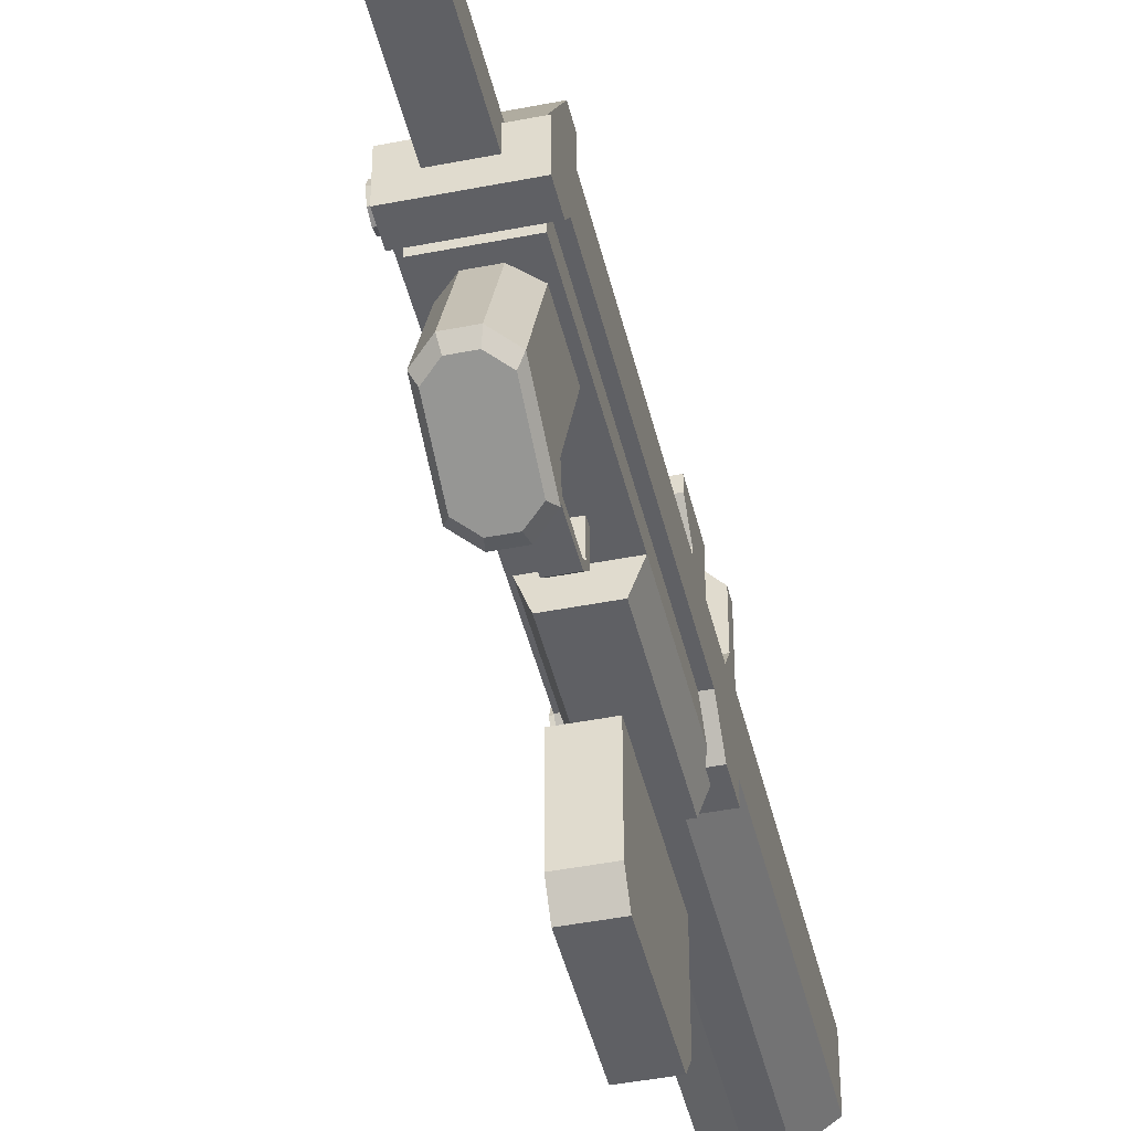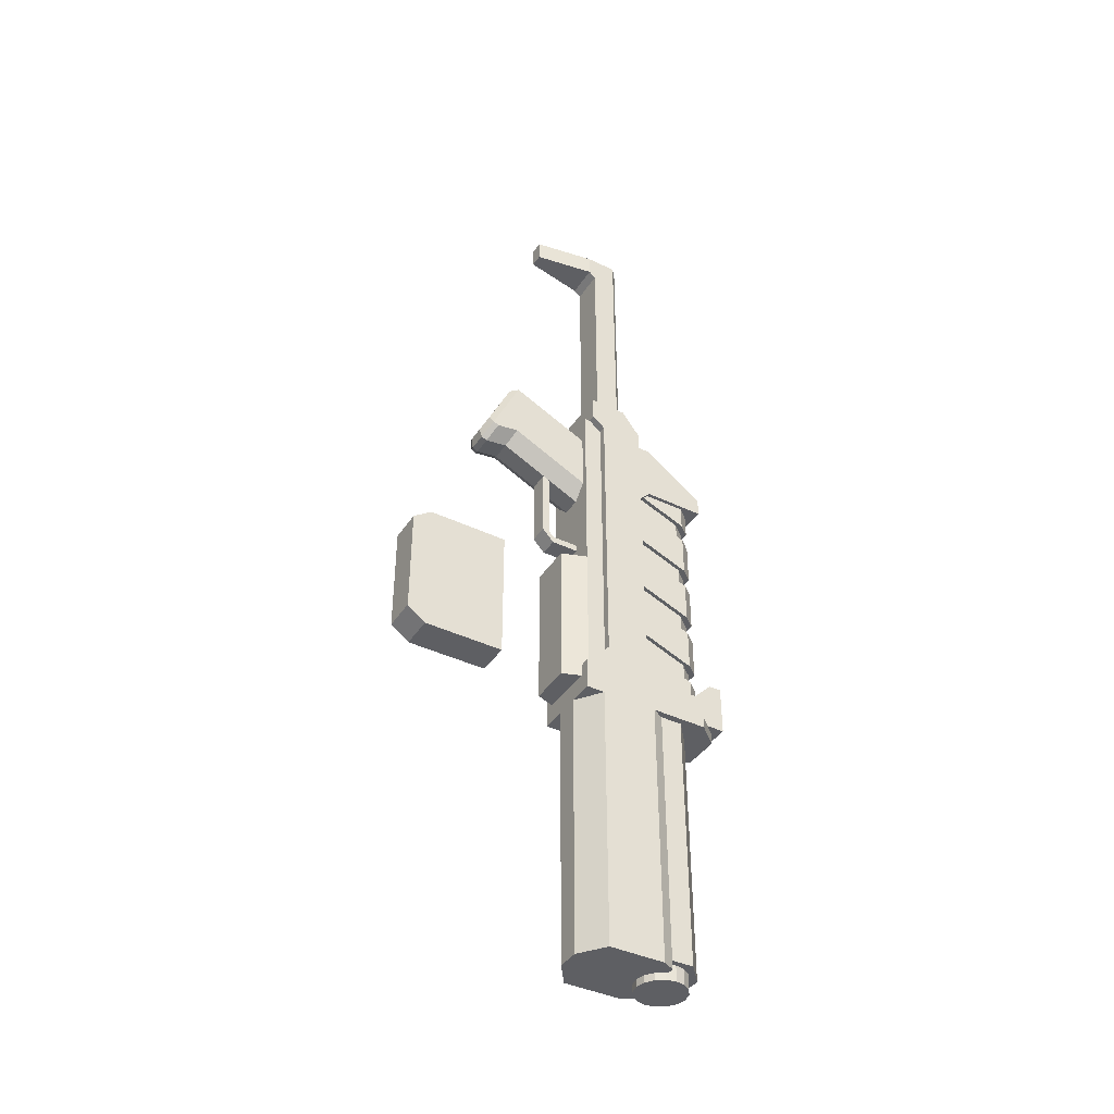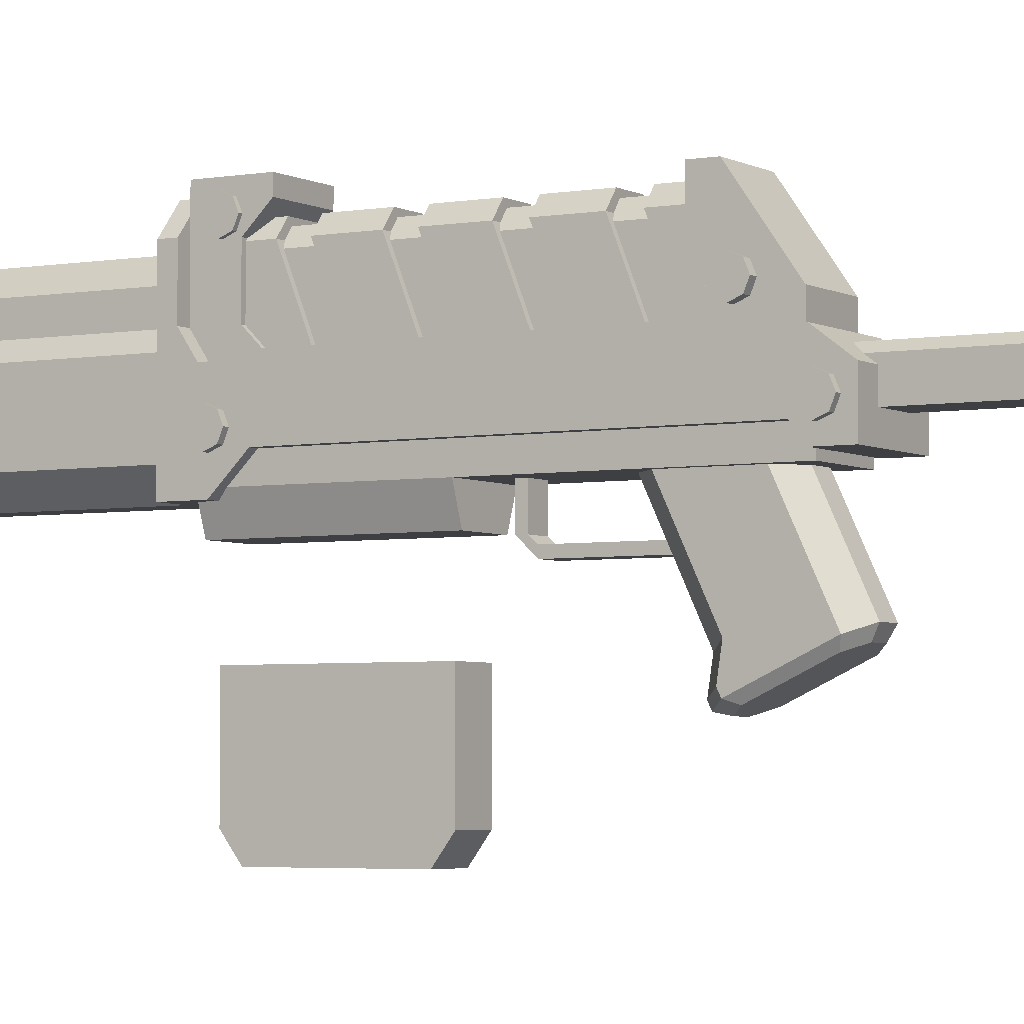
<metadata>
{"format":"obj","ext":"obj","renderer":"f3d","projection":"perspective","resolution":1024,"background":"white","views":[{"elev":-44.2,"azim":13.0,"up":"+Y"},{"elev":-40.5,"azim":59.5,"up":"+Z"},{"elev":-3.9,"azim":-59.3,"up":"+Y"}]}
</metadata>
<code>
g Mesh_Cube_Cube
v 0.4871 0.7 0
v 0.4871 1 1e-06
v 0.4871 1 1
v 0.4871 0.7 1
v -0.3865 1 -0
v -0.3865 0.7 -0
v -0.3865 0.7 1
v -0.3865 1 1
v 0.4871 1 -4
v 0.4871 0.7 -4
v 0.4871 0.7 -4.5
v 0.4871 1 -4.5
v -0.3865 0.7 -4
v -0.3865 1 -4
v -0.3865 1 -4.5
v -0.3865 0.7 -4.5
v -0.3865 2 0.3
v -0.3865 2 -0
v 0.4871 2 1e-06
v 0.4871 2 0.3
v -0.3865 1.7 -4
v -0.3865 1.7 -4.5
v 0.4871 1.7 -4.5
v 0.4871 1.7 -4
v 0.4871 2 -4.5
v 0.4871 2 -3.7
v -0.3865 2 -3.7
v -0.3865 2 -4.5
v -0.3865 2.2 -3.7
v -0.3865 2.2 -4.5
v 0.4871 2.2 -4.5
v 0.4871 2.2 -3.7
v -0.3865 0.8 -2
v -0.3865 0.8 -3.8
v -0.3865 0.7 -3.8
v -0.3865 0.7 -2
v 0.4871 0.7 -2
v 0.4871 0.7 -3.8
v 0.4871 0.8 -3.8
v 0.4871 0.8 -2
v -0.3865 0.7 -0.2
v -0.3865 0.8 -0.2
v 0.4871 0.7 -0.2
v 0.4871 0.8 -0.2
v 0.05027 1 1
v 0.05027 0.7 1
v 0.05027 1 -4.5
v 0.05027 0.7 -4.5
v 0.05027 2 0.3
v 0.05027 1 -0
v 0.05027 2 -0
v 0.05027 1.7 -4.5
v 0.05027 1 -4
v 0.05027 1.7 -4
v 0.05027 2 -3.7
v 0.05027 2 -4.5
v 0.05027 2.2 -4.5
v 0.05027 2.2 -3.7
v 0.05027 0.8 -3.8
v 0.05027 0.8 -2
v 0.05027 0.8 -0.2
v -0.5581 -0 -3.8
v 0.6587 -0 -3.8
v 0.6587 0 0.9368
v -0.5581 0 0.9368
v -0.5581 0.7 -3.8
v -0.5581 0.7 1.1
v 0.6587 0.7 1.1
v 0.6587 0.7 -3.8
v -0.5581 0 1.5
v -0.5581 0.4 1.5
v 0.6587 0.4 1.5
v 0.6587 0 1.5
v -0.5581 0.7 -4.2
v -0.5581 -0.4 -4.2
v 0.6587 -0.4 -4.2
v 0.6587 0.7 -4.2
v -0.5581 -0.4 -4.3
v 0.6587 -0.4 -4.3
v 0.6587 0.7 -4.3
v -0.5581 0.7 -4.3
v -0.5581 1 -4.5
v -0.5581 -0.4 -4.5
v 0.6587 -0.4 -4.5
v 0.6587 1 -4.5
v -0.5581 -0.4 -4.7
v 0.6587 -0.4 -4.7
v 0.6587 1 -4.7
v -0.5581 1 -4.7
v -0.5581 1.712 -4.5
v -0.5581 1.712 -4.7
v 0.6587 1.712 -4.7
v 0.6587 1.712 -4.5
v 0.3498 2.066 -4.5
v -0.2492 2.066 -4.5
v 0.3498 2.066 -4.7
v -0.2492 2.066 -4.7
v 0.6587 -0.2084 1.5
v 0.6587 -0.2084 1.1
v -0.5581 -0.2084 1.1
v -0.5581 -0.2084 1.5
v 0.3623 0.5 -4
v 0.3623 1.6 -4
v 0.3623 1.6 -0
v 0.3623 0.5 0
v -0.2617 1.6 -4
v -0.2617 0.5 -4
v -0.2617 0.5 -0
v -0.2617 1.6 -0
v -0.1057 1.8 -0
v -0.1057 1.8 -4
v 0.2063 1.8 -4
v 0.2063 1.8 -0
v 0.6587 -0.1 -8.861
v 0.6587 0.8 -8.861
v 0.6587 0.8 -4.7
v 0.6587 -0.1 -4.7
v -0.3012 1.28 0.4048
v -0.498 1.28 0.4048
v -0.498 1.223 0.5434
v -0.3012 1.223 0.5434
v -0.5581 0.8 -8.861
v -0.5581 -0.1 -8.861
v -0.5581 -0.1 -4.7
v -0.5581 0.8 -4.7
v -0.1369 -0.4 -8.861
v -0.1369 -0.4 -4.7
v 0.2375 -0.4 -4.7
v 0.2375 -0.4 -8.861
v -0.4489 1 -4.7
v -0.4489 1 -8.861
v 0.5495 1 -8.861
v 0.5495 1 -4.7
v -0.4489 1.351 -8.861
v 0.5495 1.351 -8.861
v 0.5495 1.351 -4.7
v -0.4489 1.351 -4.7
v -0.09949 1.651 -4.7
v -0.09949 1.651 -8.861
v 0.2 1.651 -8.861
v 0.2 1.651 -4.7
v 0.5495 1 -9
v -0.4489 1 -9
v 0.6587 0.8 -9
v -0.5581 0.8 -9
v -0.1369 -0.4 -9
v 0.2375 -0.4 -9
v 0.6587 -0.1 -9
v -0.5581 -0.1 -9
v 0.537 -0.3 1.1
v 0.537 0.005275 1.1
v -0.4364 0.005275 1.1
v -0.4364 -0.3 1.1
v -0.4364 -0.3 -2
v -0.4364 0.005275 -2
v -0.4364 0.005275 -4.1
v -0.4364 -0.2947 -4.4
v 0.537 0.005275 -2
v 0.537 -0.3 -2
v 0.537 -0.2947 -4.4
v 0.537 0.005275 -4.1
v -0.498 0.8883 0.4048
v -0.3012 0.8883 0.4048
v -0.3012 0.9457 0.5434
v -0.498 0.9457 0.5434
v -0.3012 1.084 0.6008
v -0.498 1.084 0.6008
v 0.391 -0.7 -4.4
v -0.2904 -0.7 -4.4
v 0.391 -0.7 -2
v -0.2904 -0.7 -2
v 0.4396 -1.569 0.2801
v 0.4396 -0.1191 -0.3961
v 0.4396 0.2528 0.4014
v 0.4396 -1.197 1.078
v -0.3391 -0.1191 -0.3961
v -0.3391 -1.569 0.2801
v -0.3391 -1.197 1.078
v -0.3391 0.2528 0.4014
v -0.1055 -1.104 1.277
v -0.1055 0.3458 0.6008
v 0.206 0.3458 0.6008
v 0.206 -1.104 1.277
v -0.1055 -0.2121 -0.5955
v -0.1055 -1.662 0.08066
v 0.206 -1.662 0.08066
v 0.206 -0.2121 -0.5955
v 0.206 -2.019 0.02619
v -0.1055 -2.019 0.02619
v -0.1055 -1.376 1.404
v 0.206 -1.376 1.404
v 0.4396 -1.926 0.2256
v -0.3391 -1.926 0.2256
v 0.4396 -1.469 1.204
v -0.3391 -1.469 1.204
v 0.4396 -1.56 1.247
v 0.4396 -2.016 0.2678
v -0.3391 -2.016 0.2678
v -0.3391 -1.56 1.247
v -0.1055 -1.467 1.446
v 0.206 -1.467 1.446
v -0.1055 -2.109 0.06845
v 0.206 -2.109 0.06845
v 0.1784 -2.143 0.2328
v -0.07788 -2.143 0.2328
v -0.07788 -1.614 1.366
v 0.1784 -1.614 1.366
v 0.3706 -2.066 0.3968
v -0.2701 -2.066 0.3968
v 0.3706 -1.691 1.202
v -0.2701 -1.691 1.202
v -0.2223 -1.7 -4.3
v -0.2223 -1.7 -2.1
v 0.3228 -1.7 -2.1
v 0.3228 -1.7 -4.3
v 0.3228 -3 -4.3
v 0.3228 -3 -2.1
v -0.2223 -3 -4.3
v -0.2223 -3 -2.1
v -0.2223 -3.3 -2.32
v 0.3228 -3.3 -2.32
v -0.2223 -3.3 -4.08
v 0.3228 -3.3 -4.08
v -0.3224 0.9676 -8.677
v -0.3532 1.122 -8.677
v -0.3532 1.122 -9.113
v -0.3224 0.9676 -9.113
v -0.2347 0.8364 -8.677
v -0.2347 0.8364 -9.113
v -0.1035 0.7487 -8.677
v -0.1035 0.7487 -9.113
v 0.0513 0.7179 -8.677
v 0.0513 0.7179 -9.113
v 0.2061 0.7487 -8.677
v 0.2061 0.7487 -9.113
v 0.3373 0.8364 -8.677
v 0.3373 0.8364 -9.113
v 0.425 0.9676 -8.677
v 0.425 0.9676 -9.113
v 0.4557 1.122 -8.677
v 0.4557 1.122 -9.113
v 0.425 1.277 -8.677
v 0.425 1.277 -9.113
v 0.3373 1.408 -8.677
v 0.3373 1.408 -9.113
v 0.2061 1.496 -8.677
v 0.2061 1.496 -9.113
v 0.0513 1.527 -8.677
v 0.0513 1.527 -9.113
v -0.1035 1.496 -8.677
v -0.1035 1.496 -9.113
v -0.2347 1.408 -8.677
v -0.2347 1.408 -9.113
v -0.3224 1.277 -8.677
v -0.3224 1.277 -9.113
v 0.0513 1.122 -9.113
v 0.3228 0.08807 1.088
v 0.3228 0.4881 1.088
v 0.3228 0.4881 2.288
v 0.3228 0.08807 2.288
v -0.2223 0.4881 1.088
v -0.2223 0.08807 1.088
v -0.2223 0.08807 2.288
v -0.2223 0.4881 2.288
v -0.498 1.084 0.2088
v -0.3012 1.084 0.2088
v -0.3012 0.9457 0.2662
v -0.498 0.9457 0.2662
v -0.1133 0.5881 2.288
v -0.1133 0.5881 1.088
v 0.2138 0.5881 1.088
v 0.2138 0.5881 2.288
v -0.1133 0.5881 4.288
v 0.2138 0.5881 4.288
v 0.3228 0.4881 4.288
v -0.2223 0.4881 4.288
v -0.2223 0.08807 4.288
v 0.3228 0.08807 4.288
v 0.2138 0.5881 5.288
v -0.1133 0.5881 5.288
v -0.1133 0.5881 5.651
v 0.2138 0.5881 5.651
v 0.3228 0.4881 5.288
v 0.3228 0.4881 5.651
v -0.2223 0.4881 5.288
v -0.2223 0.4881 5.651
v -0.2223 -0.02561 5.288
v -0.2223 -0.02561 5.651
v 0.3228 -0.02561 5.288
v 0.3228 -0.02561 5.651
v 0.3228 0.08807 5.191
v -0.2223 0.08807 5.191
v 0.3228 0.4881 5.191
v -0.2223 0.4881 5.191
v -0.1133 0.5881 5.191
v 0.2138 0.5881 5.191
v -0.05765 -1.024 5.651
v 0.1582 -1.024 5.651
v 0.1582 -1.024 5.288
v -0.05765 -1.024 5.288
v 0.4273 0.5598 -3.946
v 0.4273 1.674 -4.38
v 0.4273 1.674 -3.708
v 0.4273 0.5598 -3.274
v -0.3267 1.674 -4.38
v -0.3267 0.5598 -3.946
v -0.3267 0.5598 -3.274
v -0.3267 1.674 -3.708
v -0.1606 1.874 -3.708
v -0.1606 1.874 -4.38
v 0.2611 1.874 -3.708
v 0.2611 1.874 -4.38
v 0.4273 0.5598 -2.946
v 0.4273 1.674 -3.38
v 0.4273 1.674 -2.708
v 0.4273 0.5598 -2.274
v -0.3267 1.674 -3.38
v -0.3267 0.5598 -2.946
v -0.3267 0.5598 -2.274
v -0.3267 1.674 -2.708
v -0.1606 1.874 -2.708
v -0.1606 1.874 -3.38
v 0.2611 1.874 -2.708
v 0.2611 1.874 -3.38
v 0.4273 0.5598 -1.946
v 0.4273 1.674 -2.38
v 0.4273 1.674 -1.708
v 0.4273 0.5598 -1.274
v -0.3267 1.674 -2.38
v -0.3267 0.5598 -1.946
v -0.3267 0.5598 -1.274
v -0.3267 1.674 -1.708
v -0.1606 1.874 -1.708
v -0.1606 1.874 -2.38
v 0.2611 1.874 -1.708
v 0.2611 1.874 -2.38
v 0.4273 0.5598 -0.946
v 0.4273 1.674 -1.38
v 0.4273 1.674 -0.7077
v 0.4273 0.5598 -0.2742
v -0.3267 1.674 -1.38
v -0.3267 0.5598 -0.946
v -0.3267 0.5598 -0.2742
v -0.3267 1.674 -0.7077
v -0.1606 1.874 -0.7077
v -0.1606 1.874 -1.38
v 0.2611 1.874 -0.7077
v 0.2611 1.874 -1.38
v 0.4273 0.5598 0.05396
v 0.4273 1.674 -0.3795
v 0.4273 1.674 0.2923
v 0.4273 0.5598 0.7258
v -0.3267 1.674 -0.3795
v -0.3267 0.5598 0.05396
v -0.3267 0.5598 0.7258
v -0.3267 1.674 0.2923
v -0.1606 1.874 0.2923
v -0.1606 1.874 -0.3795
v 0.2611 1.874 -0.3795
v 0.2611 1.874 0.2923
v 0.2029 -0.736 -1.633
v 0.2029 -0.008 -1.633
v 0.2029 -0.008 -1.521
v 0.2029 -0.736 -1.521
v -0.1024 -0.008 -1.633
v -0.1024 -0.736 -1.633
v -0.1024 -0.736 -1.521
v -0.1024 -0.008 -1.521
v -0.1024 -0.8154 -1.432
v 0.2029 -0.8154 -1.432
v -0.1024 -0.9274 -1.432
v 0.2029 -0.9274 -1.432
v 0.2029 -0.8154 0.02553
v 0.2029 -0.9274 0.02553
v -0.1024 -0.9274 0.02553
v -0.1024 -0.8154 0.02553
v -0.498 1.084 0.4048
v -0.498 1.223 0.2662
v -0.3012 1.223 0.2662
v -0.2433 2.028 -4.328
v -0.44 2.028 -4.328
v -0.44 1.889 -4.19
v -0.44 1.751 -4.328
v -0.2433 1.751 -4.328
v -0.2433 1.889 -4.386
v -0.44 1.889 -4.386
v -0.44 1.889 -3.994
v -0.2433 1.889 -3.994
v -0.44 1.751 -4.051
v -0.2433 1.751 -4.051
v -0.2433 1.693 -4.19
v -0.44 1.693 -4.19
v -0.2433 2.028 -4.051
v -0.44 2.028 -4.051
v -0.44 2.085 -4.19
v -0.2433 2.085 -4.19
v -0.4431 0.3646 -4.19
v -0.6399 0.3646 -4.19
v -0.6399 0.3072 -4.051
v -0.4431 0.3072 -4.051
v -0.6399 -0.02738 -4.19
v -0.4431 -0.02738 -4.19
v -0.4431 0.03002 -4.051
v -0.6399 0.03002 -4.051
v -0.4431 0.1686 -3.994
v -0.6399 0.1686 -3.994
v -0.6399 0.1686 -4.386
v -0.4431 0.1686 -4.386
v -0.4431 0.03002 -4.328
v -0.6399 0.03002 -4.328
v -0.6399 0.1686 -4.19
v -0.6399 0.3072 -4.328
v -0.4431 0.3072 -4.328
v -0.4431 0.3072 1.03
v -0.6399 0.3072 1.03
v -0.6399 0.1686 1.168
v -0.6399 0.03002 1.03
v -0.4431 0.03002 1.03
v -0.4431 0.1686 0.9723
v -0.6399 0.1686 0.9723
v -0.6399 0.1686 1.364
v -0.4431 0.1686 1.364
v -0.6399 0.03002 1.307
v -0.4431 0.03002 1.307
v -0.4431 -0.02738 1.168
v -0.6399 -0.02738 1.168
v -0.4431 0.3072 1.307
v -0.6399 0.3072 1.307
v -0.6399 0.3646 1.168
v -0.4431 0.3646 1.168
f 1 2 3 4
f 5 6 7 8
f 9 10 11 12
f 13 14 15 16
f 5 8 17 18
f 3 2 19 20
f 15 14 21 22
f 9 12 23 24
f 24 23 25 26
f 22 21 27 28
f 28 27 29 30
f 26 25 31 32
f 33 34 35 36
f 34 14 13 35
f 37 38 39 40
f 38 10 9 39
f 41 6 5 42
f 42 33 36 41
f 1 43 44 2
f 43 37 40 44
f 3 45 46 4
f 45 8 7 46
f 15 47 48 16
f 47 12 11 48
f 8 45 49 17
f 45 3 20 49
f 2 50 51 19
f 50 5 18 51
f 17 49 51 18
f 49 20 19 51
f 12 47 52 23
f 47 15 22 52
f 14 53 54 21
f 53 9 24 54
f 21 54 55 27
f 54 24 26 55
f 23 52 56 25
f 52 22 28 56
f 25 56 57 31
f 56 28 30 57
f 27 55 58 29
f 55 26 32 58
f 29 58 57 30
f 58 32 31 57
f 39 59 60 40
f 59 34 33 60
f 9 53 59 39
f 53 14 34 59
f 44 61 50 2
f 61 42 5 50
f 40 60 61 44
f 60 33 42 61
f 62 63 64 65
f 66 67 68 69
f 63 69 68 64
f 66 62 65 67
f 67 65 70 71
f 64 68 72 73
f 68 67 71 72
f 62 66 74 75
f 69 63 76 77
f 66 69 77 74
f 63 62 75 76
f 76 75 78 79
f 74 77 80 81
f 77 76 79 80
f 75 74 81 78
f 78 81 82 83
f 80 79 84 85
f 81 80 85 82
f 79 78 83 84
f 84 83 86 87
f 85 84 87 88
f 83 82 89 86
f 86 89 88 87
f 89 82 90 91
f 88 89 91 92
f 85 88 92 93
f 82 85 93 90
f 90 93 94 95
f 93 92 96 94
f 92 91 97 96
f 91 90 95 97
f 95 94 96 97
f 64 73 98 99
f 70 65 100 101
f 65 64 99 100
f 100 99 98 101
f 70 101 98 73
f 70 73 72 71
f 102 103 104 105
f 106 107 108 109
f 106 109 110 111
f 104 103 112 113
f 111 110 113 112
f 114 115 116 117
f 118 119 120 121
f 122 123 124 125
f 124 123 126 127
f 114 117 128 129
f 126 129 128 127
f 122 125 130 131
f 116 115 132 133
f 132 131 134 135
f 133 132 135 136
f 131 130 137 134
f 134 137 138 139
f 136 135 140 141
f 135 134 139 140
f 139 138 141 140
f 131 132 142 143
f 132 115 144 142
f 122 131 143 145
f 129 126 146 147
f 114 129 147 148
f 126 123 149 146
f 123 122 145 149
f 115 114 148 144
f 144 145 143 142
f 149 148 147 146
f 149 145 144 148
f 150 151 152 153
f 154 155 156 157
f 158 159 160 161
f 162 163 164 165
f 165 164 166 167
f 157 160 168 169
f 160 159 170 168
f 154 157 169 171
f 159 154 171 170
f 170 171 169 168
f 153 154 159 150
f 167 166 121 120
f 158 151 150 159
f 154 153 152 155
f 172 173 174 175
f 176 177 178 179
f 179 178 180 181
f 175 174 182 183
f 177 176 184 185
f 173 172 186 187
f 185 184 187 186
f 183 182 181 180
f 185 186 188 189
f 183 180 190 191
f 186 172 192 188
f 177 185 189 193
f 175 183 191 194
f 180 178 195 190
f 178 177 193 195
f 172 175 194 192
f 192 194 196 197
f 195 193 198 199
f 190 195 199 200
f 194 191 201 196
f 193 189 202 198
f 188 192 197 203
f 191 190 200 201
f 189 188 203 202
f 202 203 204 205
f 201 200 206 207
f 203 197 208 204
f 198 202 205 209
f 196 201 207 210
f 200 199 211 206
f 199 198 209 211
f 197 196 210 208
f 208 209 205 204
f 211 210 207 206
f 209 208 210 211
f 212 213 214 215
f 216 215 214 217
f 212 218 219 213
f 217 214 213 219
f 218 212 215 216
f 217 219 220 221
f 219 218 222 220
f 218 216 223 222
f 216 217 221 223
f 222 223 221 220
f 224 225 226 227
f 228 224 227 229
f 230 228 229 231
f 232 230 231 233
f 234 232 233 235
f 236 234 235 237
f 238 236 237 239
f 240 238 239 241
f 242 240 241 243
f 244 242 243 245
f 246 244 245 247
f 248 246 247 249
f 250 248 249 251
f 252 250 251 253
f 254 252 253 255
f 225 254 255 226
f 256 227 226
f 256 229 227
f 256 231 229
f 256 233 231
f 256 235 233
f 256 237 235
f 256 239 237
f 256 241 239
f 256 243 241
f 256 245 243
f 256 247 245
f 256 249 247
f 256 251 249
f 256 253 251
f 256 255 253
f 256 226 255
f 257 258 259 260
f 261 262 263 264
f 265 266 267 268
f 263 262 257 260
f 261 264 269 270
f 259 258 271 272
f 268 267 163 162
f 270 269 272 271
f 272 269 273 274
f 259 272 274 275
f 269 264 276 273
f 264 263 277 276
f 260 259 275 278
f 263 260 278 277
f 279 280 281 282
f 283 279 282 284
f 280 285 286 281
f 285 287 288 286
f 289 283 284 290
f 286 284 282 281
f 290 284 286 288
f 278 291 292 277
f 291 289 287 292
f 275 293 291 278
f 293 283 289 291
f 277 292 294 276
f 292 287 285 294
f 276 294 295 273
f 294 285 280 295
f 274 296 293 275
f 296 279 283 293
f 273 295 296 274
f 295 280 279 296
f 290 288 297 298
f 289 290 298 299
f 288 287 300 297
f 287 289 299 300
f 300 299 298 297
f 301 302 303 304
f 305 306 307 308
f 304 303 308 307
f 305 308 309 310
f 308 303 311 309
f 303 302 312 311
f 310 309 311 312
f 313 314 315 316
f 317 318 319 320
f 316 315 320 319
f 318 317 314 313
f 317 320 321 322
f 320 315 323 321
f 315 314 324 323
f 314 317 322 324
f 322 321 323 324
f 325 326 327 328
f 329 330 331 332
f 328 327 332 331
f 330 329 326 325
f 329 332 333 334
f 332 327 335 333
f 327 326 336 335
f 326 329 334 336
f 334 333 335 336
f 337 338 339 340
f 341 342 343 344
f 340 339 344 343
f 342 341 338 337
f 341 344 345 346
f 344 339 347 345
f 339 338 348 347
f 338 341 346 348
f 346 345 347 348
f 349 350 351 352
f 353 354 355 356
f 354 353 350 349
f 353 356 357 358
f 351 350 359 360
f 350 353 358 359
f 358 357 360 359
f 361 362 363 364
f 365 366 367 368
f 364 363 368 367
f 366 365 362 361
f 364 367 369 370
f 367 366 371 369
f 366 361 372 371
f 361 364 370 372
f 372 370 373 374
f 371 372 374 375
f 369 371 375 376
f 370 369 376 373
f 377 119 378
f 377 378 265
f 377 265 268
f 377 268 162
f 377 162 165
f 377 165 167
f 377 167 120
f 120 119 377
f 119 118 379 378
f 378 379 266 265
f 381 380 385 386
f 395 396 380 381
f 394 395 382
f 382 387 394
f 382 389 387
f 382 392 389
f 382 383 392
f 382 386 383
f 382 381 386
f 382 395 381
f 383 384 391 392
f 386 385 384 383
f 387 388 393 394
f 389 390 388 387
f 392 391 390 389
f 396 395 394 393
f 397 398 399 400
f 401 402 403 404
f 404 403 405 406
f 406 405 400 399
f 407 408 409 410
f 410 409 402 401
f 411 398 412
f 411 412 407
f 411 407 410
f 411 410 401
f 411 401 404
f 411 404 406
f 411 406 399
f 399 398 411
f 398 397 413 412
f 412 413 408 407
f 415 414 419 420
f 429 430 414 415
f 428 429 416
f 416 421 428
f 416 423 421
f 416 426 423
f 416 417 426
f 416 420 417
f 416 415 420
f 416 429 415
f 417 418 425 426
f 420 419 418 417
f 421 422 427 428
f 423 424 422 421
f 426 425 424 423
f 430 429 428 427

</code>
